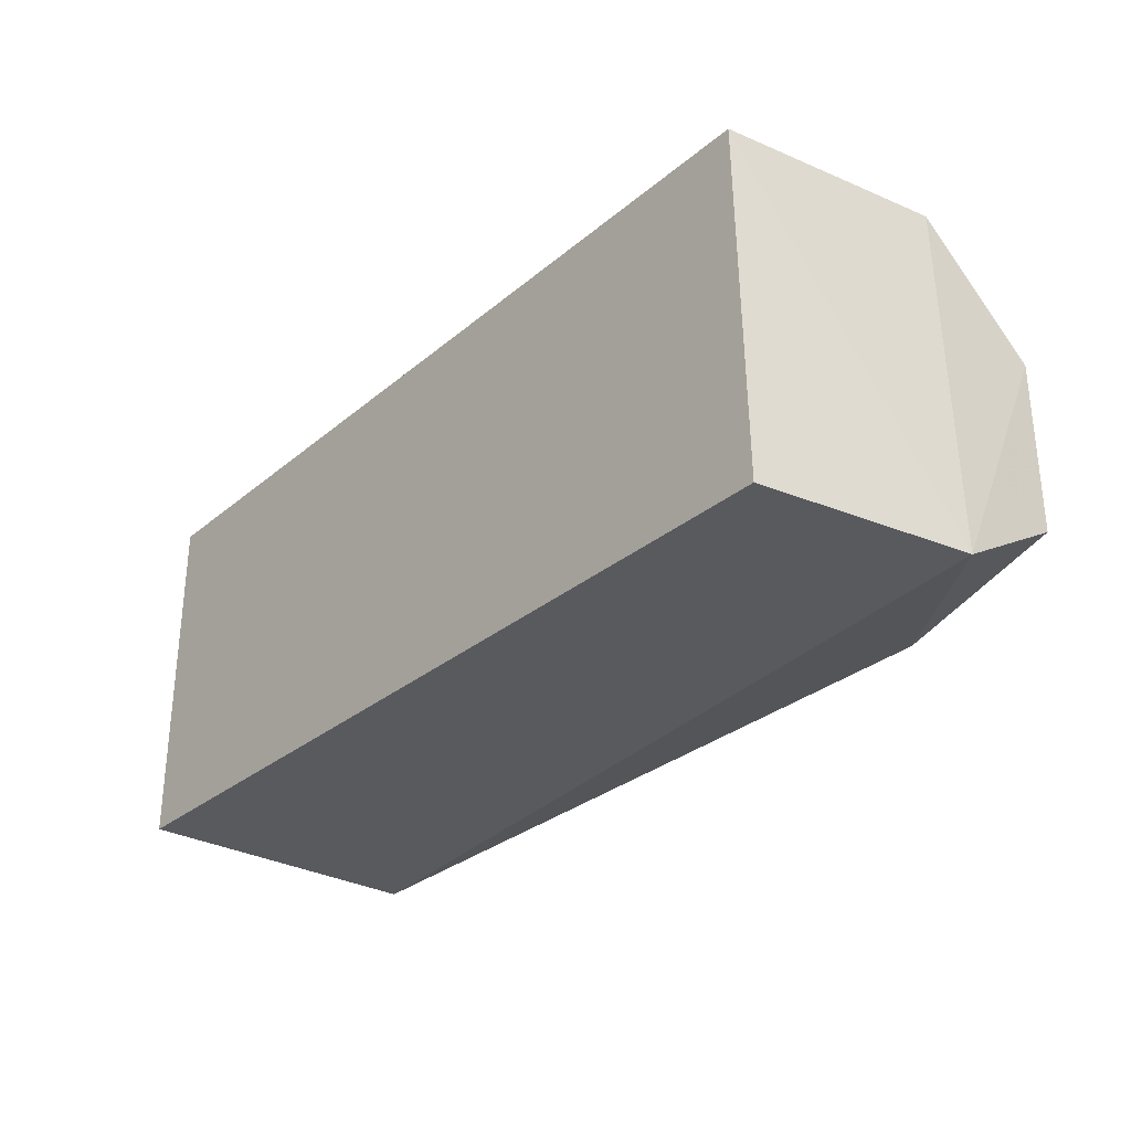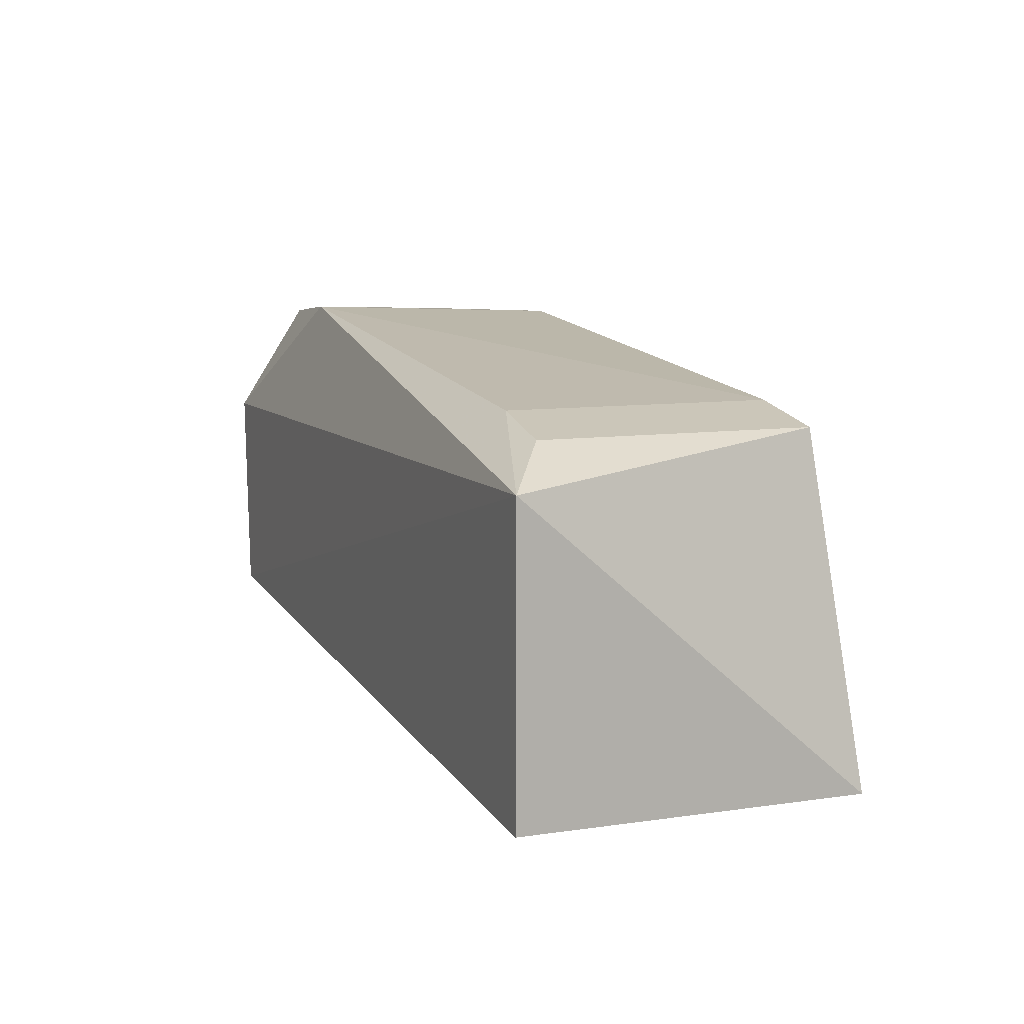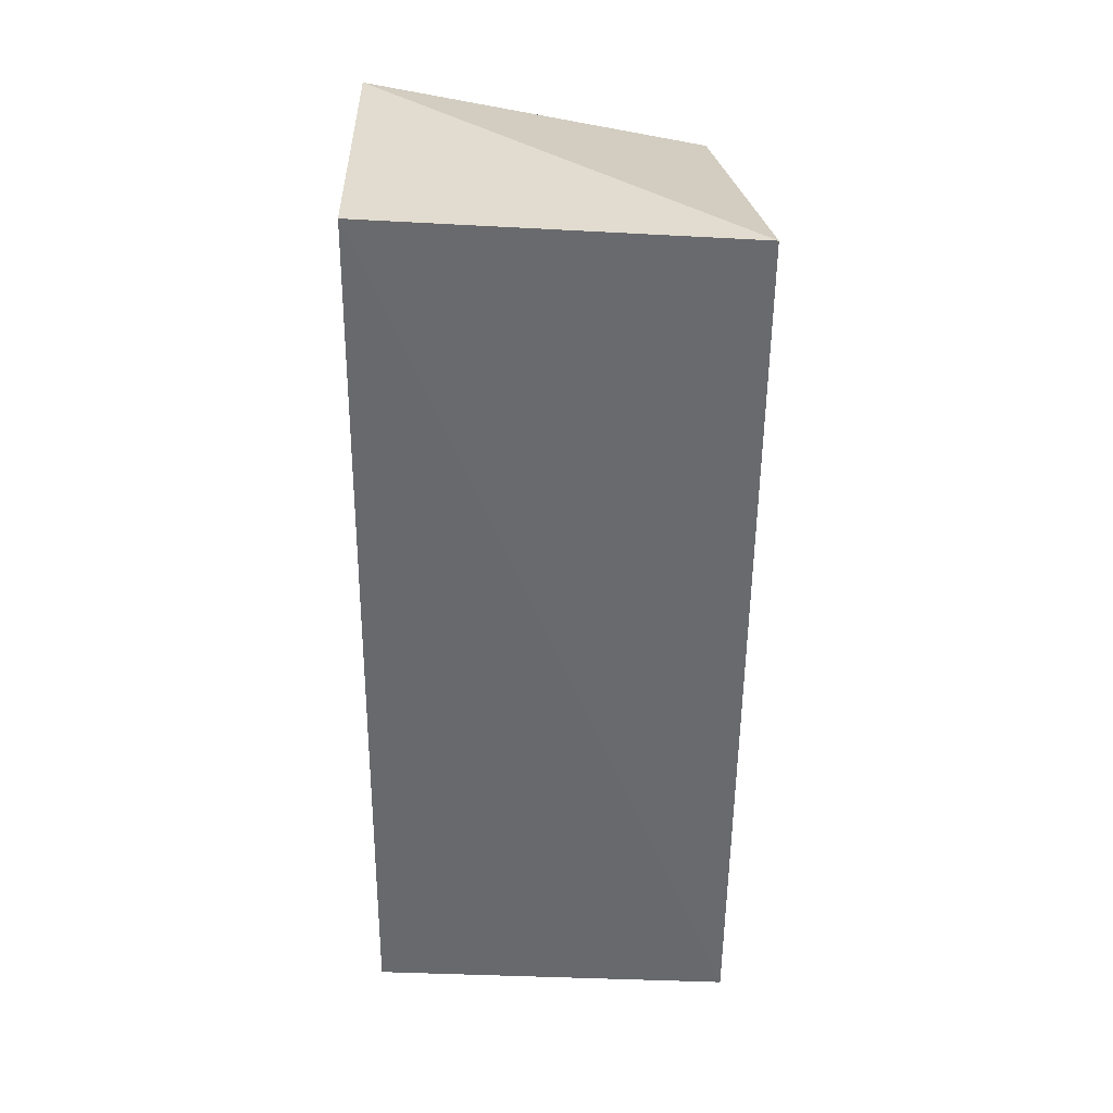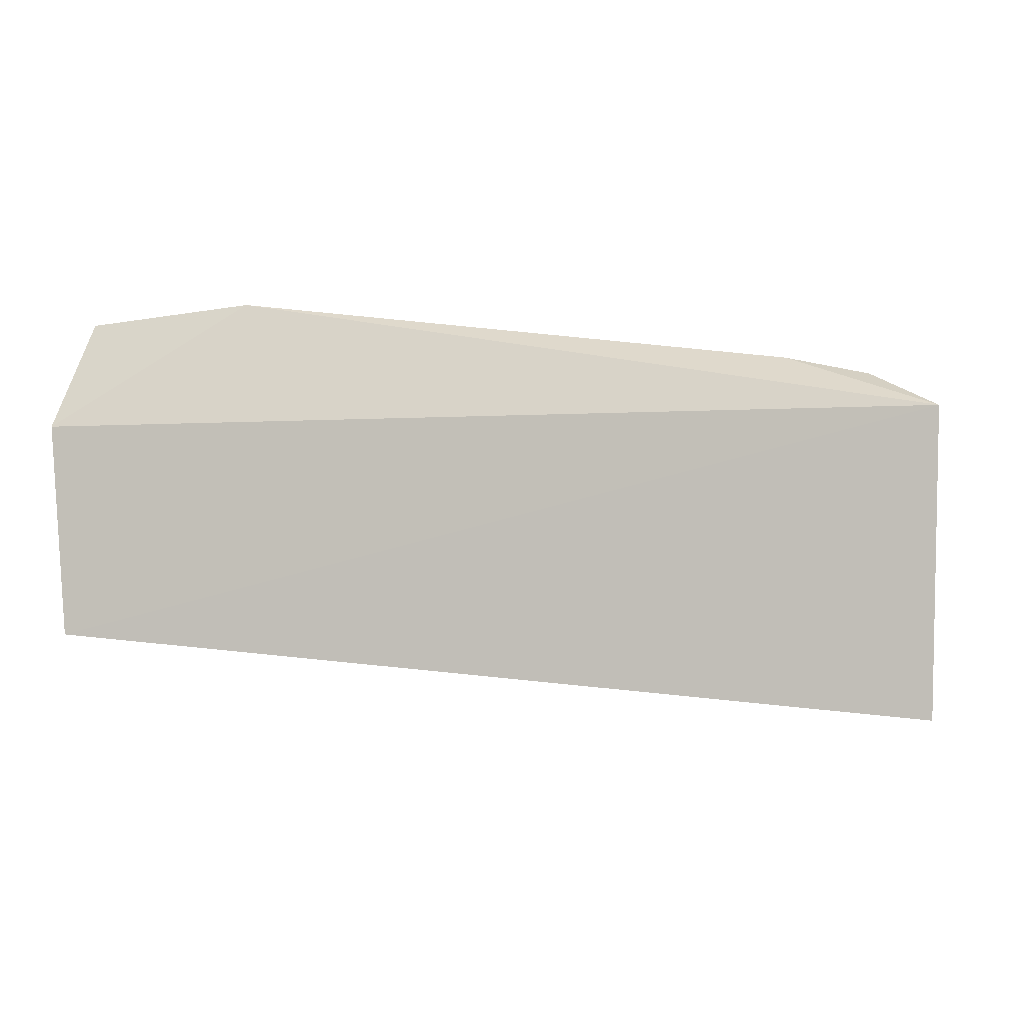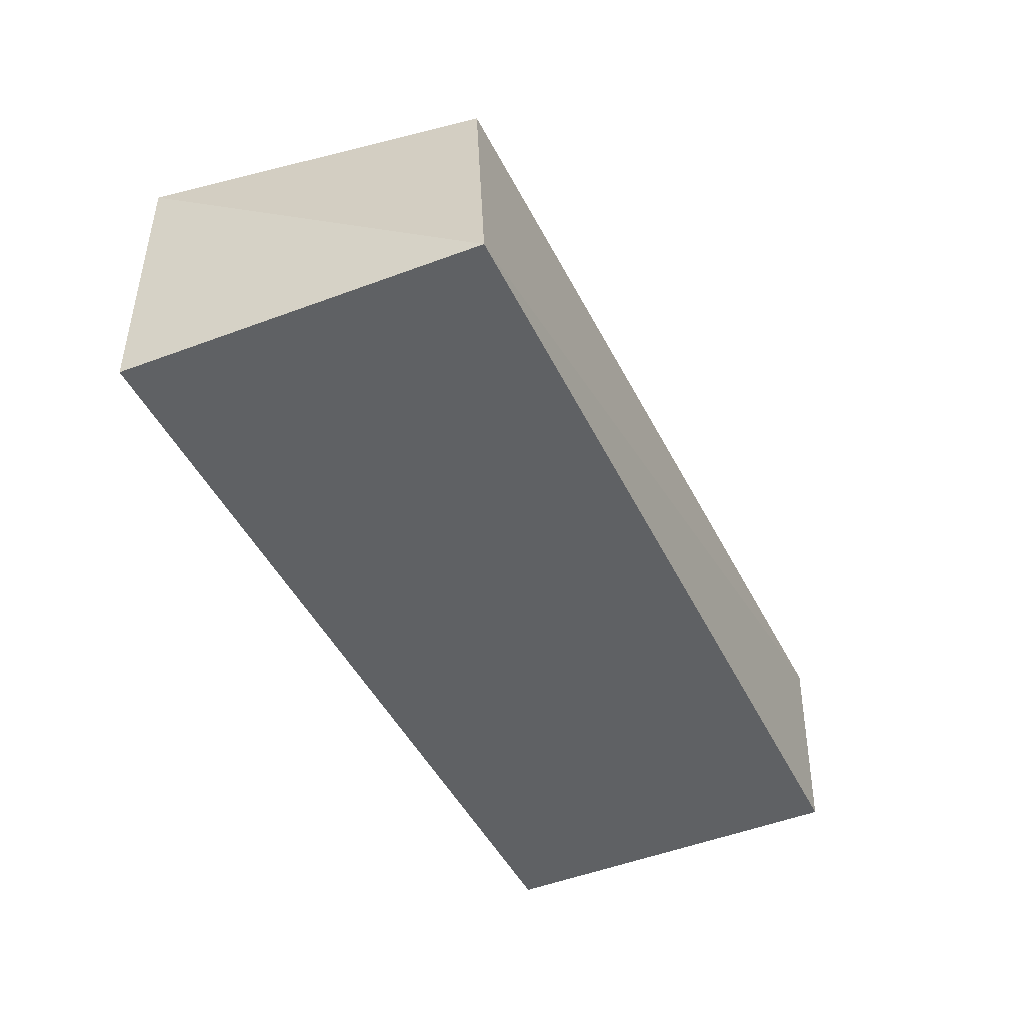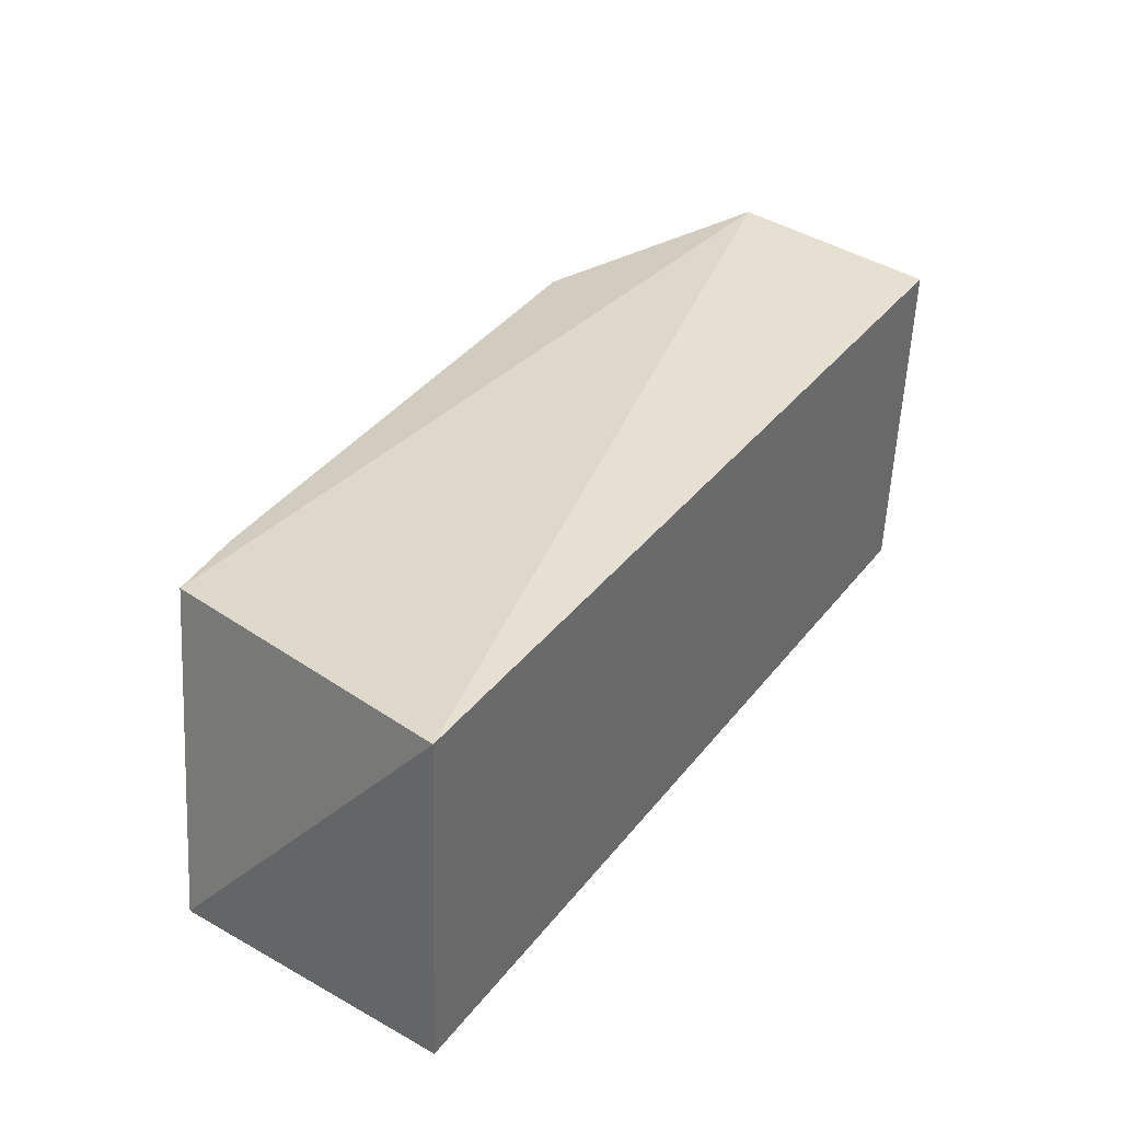
<metadata>
{"format":"obj","ext":"obj","renderer":"f3d","projection":"perspective","resolution":1024,"background":"white","views":[{"elev":-30.3,"azim":-125.4,"up":"+Y"},{"elev":8.4,"azim":67.6,"up":"+Z"},{"elev":-58.0,"azim":89.2,"up":"+Z"},{"elev":-2.9,"azim":13.4,"up":"+Z"},{"elev":-50.8,"azim":114.5,"up":"+Z"},{"elev":36.3,"azim":128.0,"up":"+Y"}]}
</metadata>
<code>
v -0.01859 0.007147 0.124
v -0.01009 -0.01067 0.1208
v -0.01129 0.009223 0.104
v -0.06009 0.009579 0.1082
v -0.06019 -0.006402 0.1273
v -0.06 -0.01035 0.1087
v -0.06062 0.009886 0.1208
v -0.01404 0.007255 0.1229
v -0.04983 -0.007974 0.128
v -0.01062 -0.01049 0.1043
v -0.04958 0.007472 0.1275
v -0.06104 -0.0103 0.1208
v -0.01382 -0.008082 0.1229
v -0.06023 0.003523 0.1273
v -0.01834 -0.007828 0.1239
f 7 3 4
f 8 2 3
f 8 3 7
f 10 3 2
f 10 2 6
f 10 6 4
f 10 4 3
f 11 8 7
f 11 1 8
f 11 9 1
f 12 9 5
f 12 6 2
f 12 2 9
f 12 7 4
f 12 4 6
f 13 2 8
f 14 11 7
f 14 5 9
f 14 9 11
f 14 12 5
f 14 7 12
f 15 9 2
f 15 2 13
f 15 1 9
f 15 13 8
f 15 8 1

</code>
